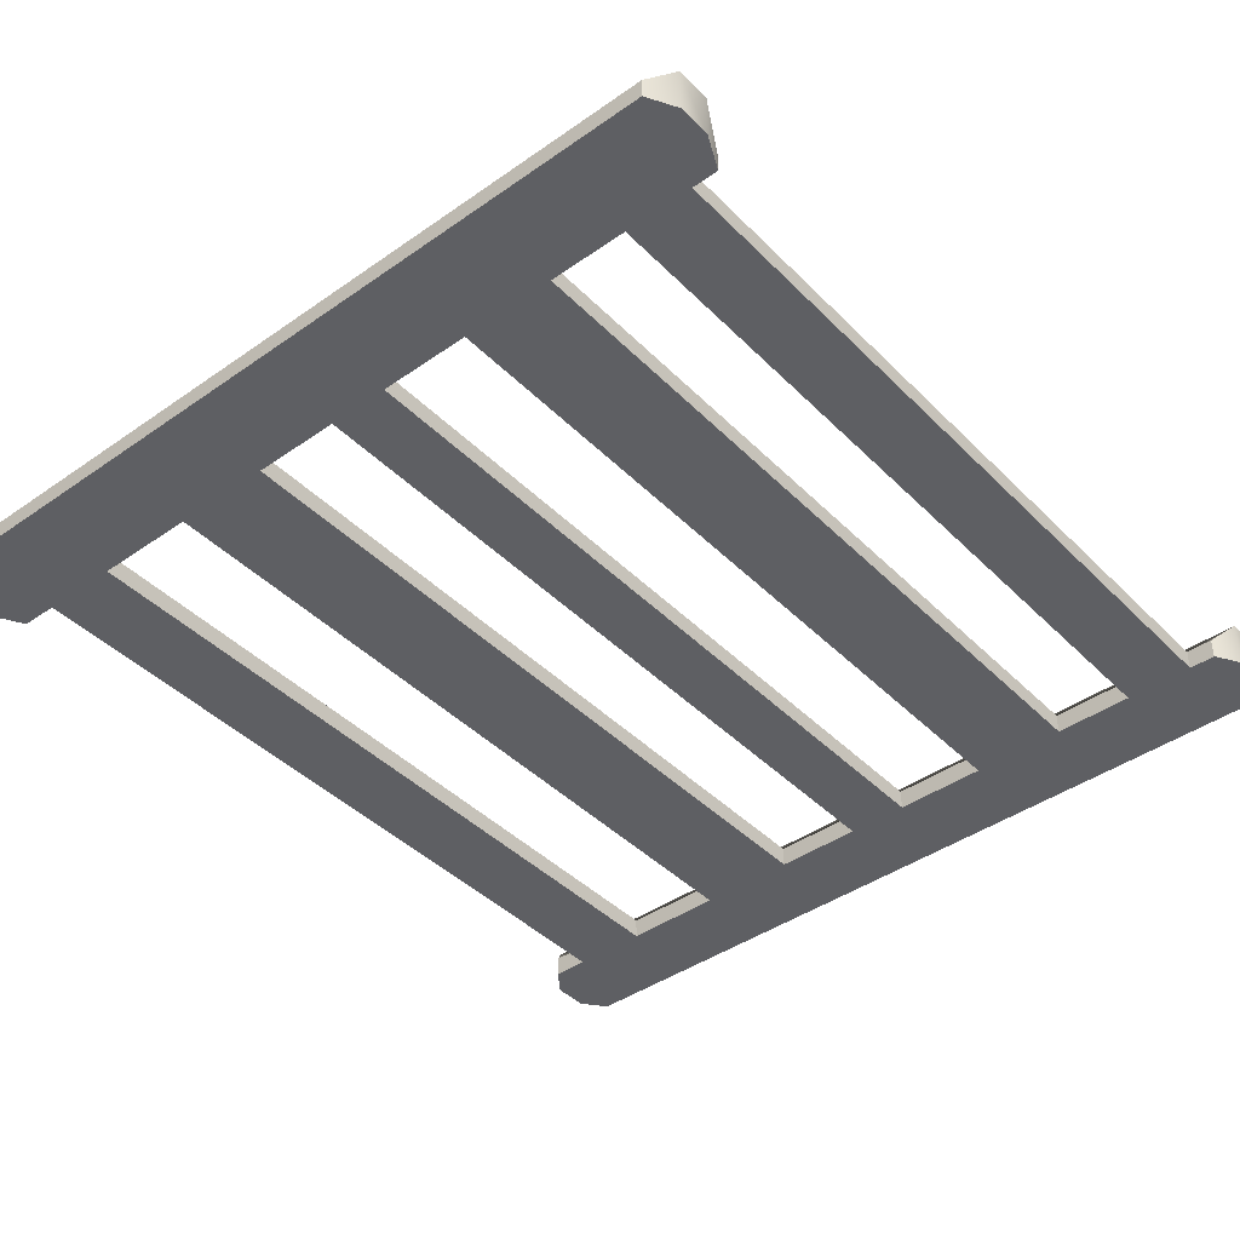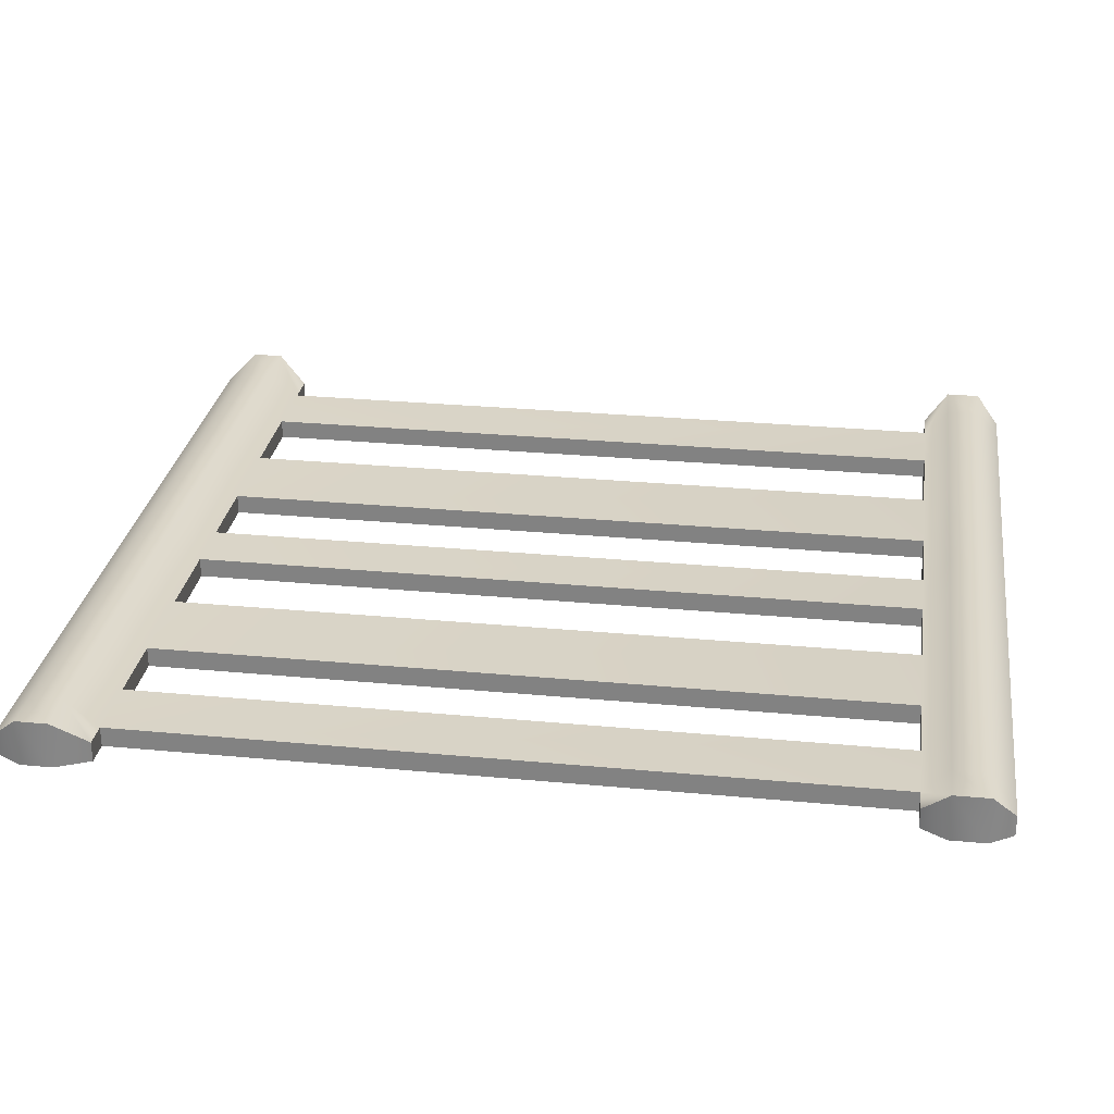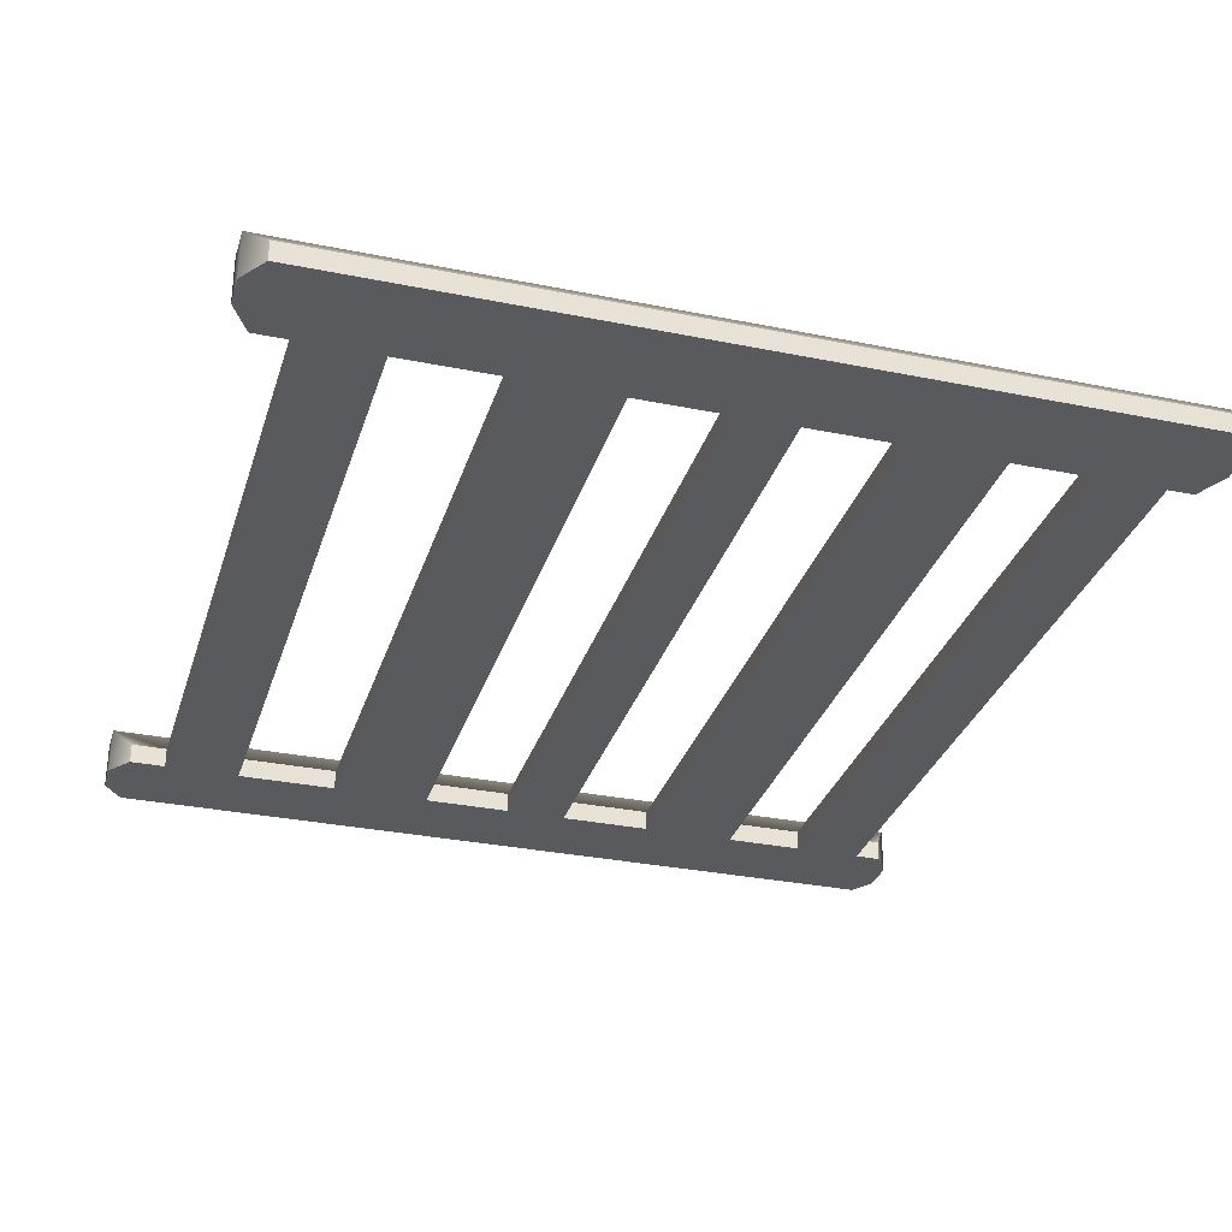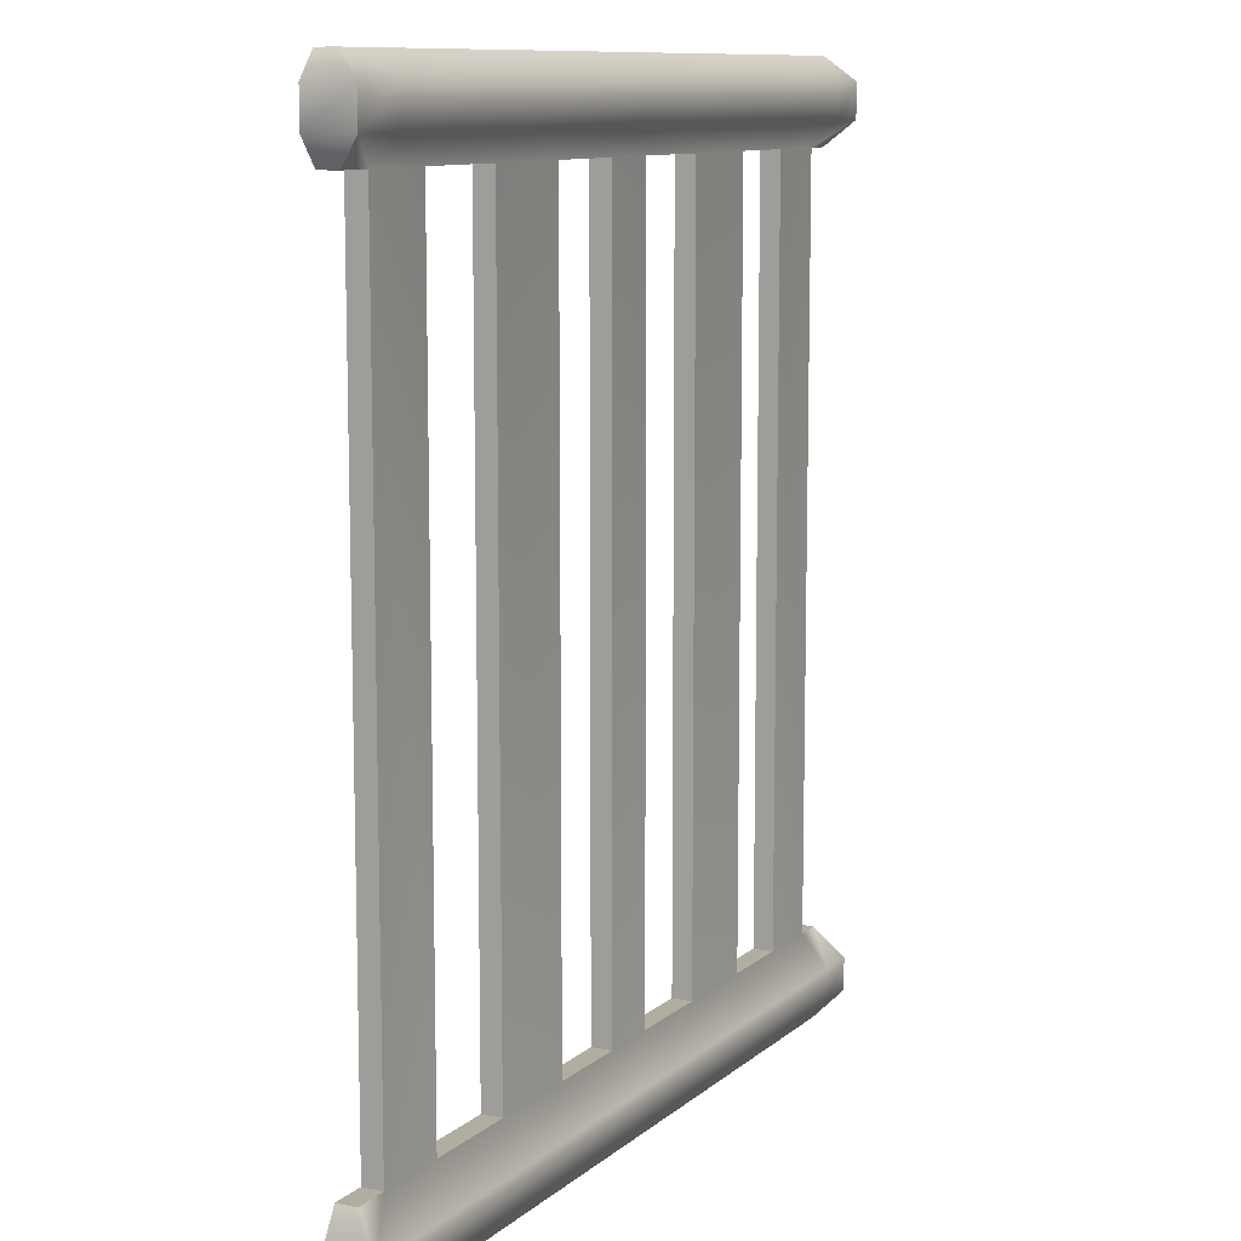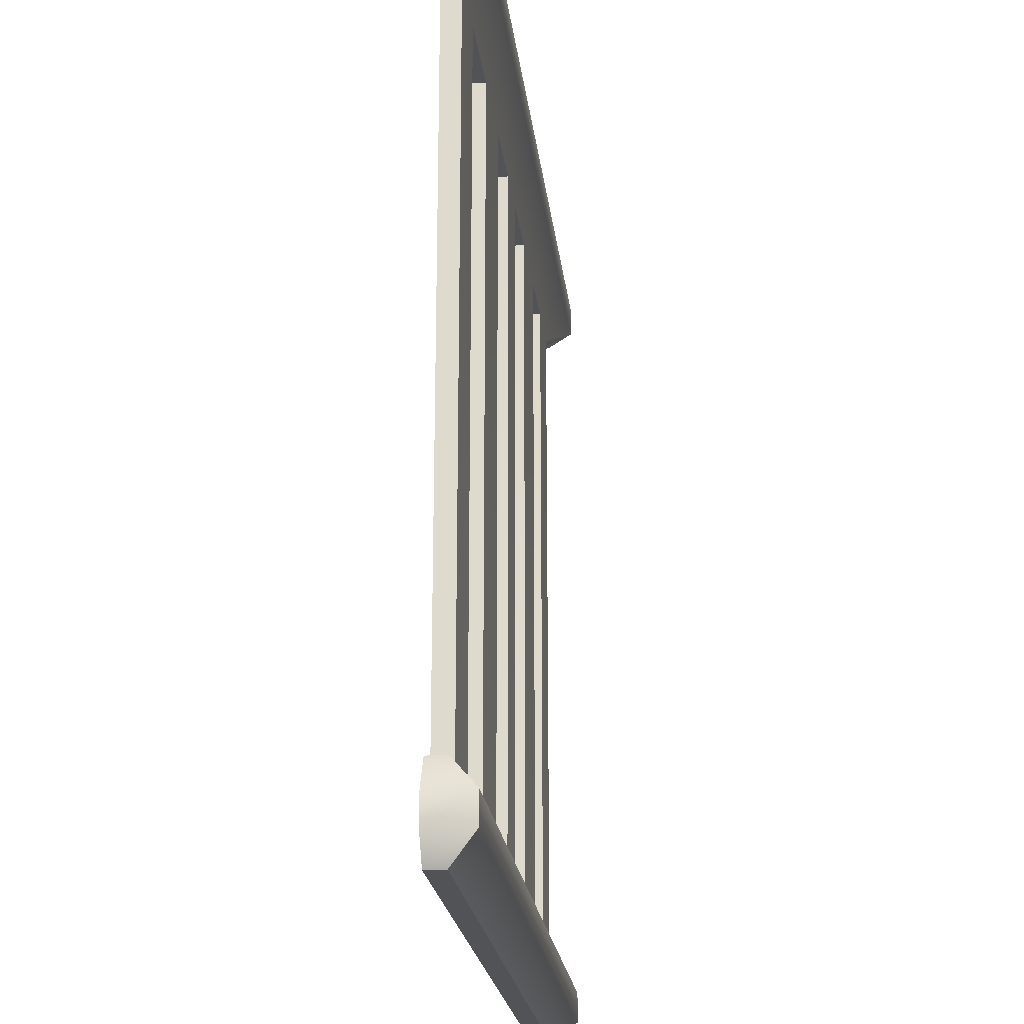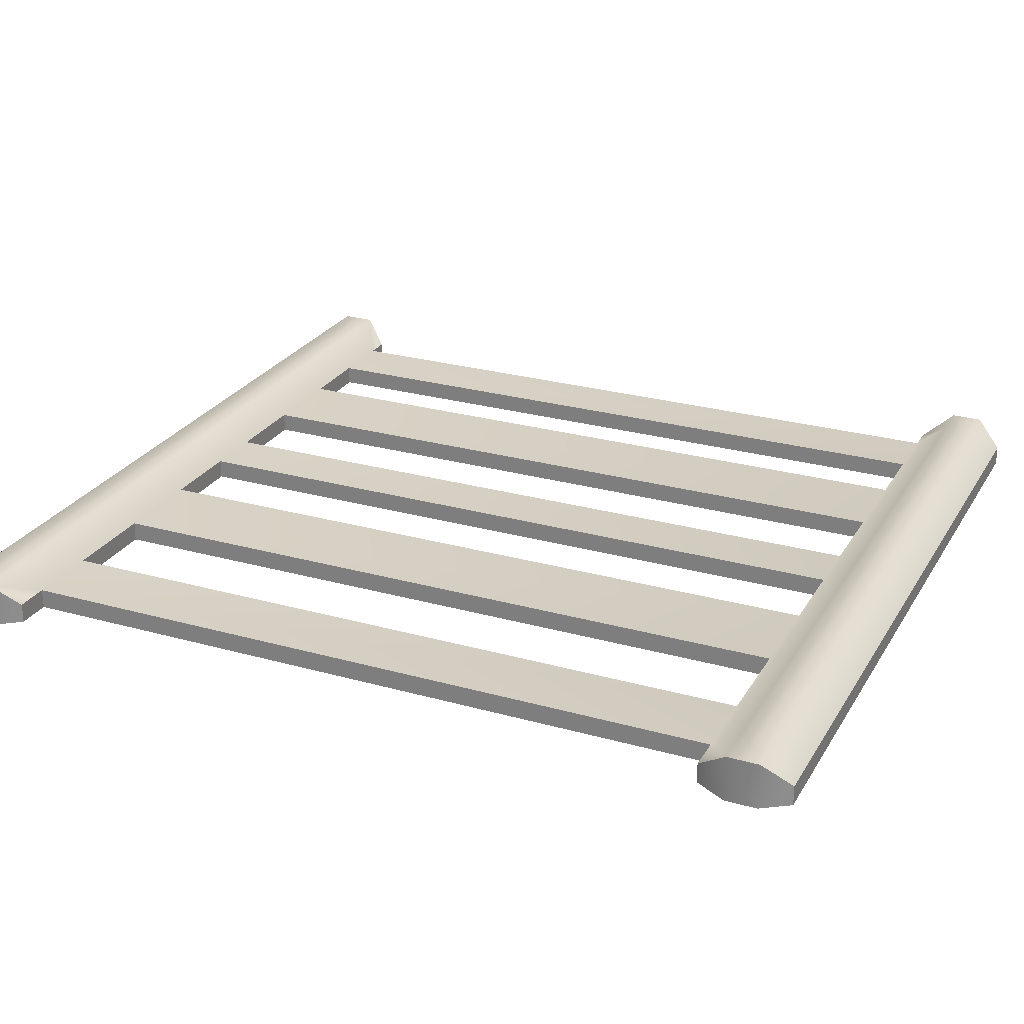
<metadata>
{"format":"obj","ext":"obj","renderer":"f3d","projection":"perspective","resolution":1024,"background":"white","views":[{"elev":-41.9,"azim":-139.9,"up":"+Y"},{"elev":28.0,"azim":-81.8,"up":"+Y"},{"elev":-31.1,"azim":163.8,"up":"+Y"},{"elev":10.4,"azim":117.6,"up":"+Z"},{"elev":-21.9,"azim":96.6,"up":"+Z"},{"elev":25.8,"azim":114.2,"up":"+Y"}]}
</metadata>
<code>
g default
v 1.741 -0.002367 -1.812
v 1.741 -0.002367 -2.091
v 1.741 -0.002367 -2.063
v 1.741 -0.002367 -1.837
v 1.494 -0.002367 -1.812
v 1.494 -0.002367 -2.091
v 1.494 -0.002367 -2.063
v 1.494 -0.002367 -1.837
v 1.73 -0.002367 -1.812
v 1.73 -0.002367 -1.837
v 1.73 -0.002367 -2.063
v 1.73 -0.002367 -2.091
v 1.502 -0.002367 -2.091
v 1.502 -0.002367 -2.063
v 1.502 -0.002367 -1.837
v 1.502 -0.002367 -1.812
v 1.707 -0.002367 -1.812
v 1.707 -0.002367 -1.837
v 1.707 -0.002367 -2.063
v 1.707 -0.002367 -2.091
v 1.522 -0.002367 -2.091
v 1.522 -0.002367 -2.063
v 1.522 -0.002367 -1.837
v 1.522 -0.002367 -1.812
v 1.67 -0.002367 -1.812
v 1.677 -0.002367 -1.837
v 1.677 -0.002367 -2.063
v 1.67 -0.002367 -2.091
v 1.641 -0.002367 -2.091
v 1.647 -0.002367 -2.063
v 1.647 -0.002367 -1.837
v 1.641 -0.002367 -1.812
v 1.546 -0.002367 -2.091
v 1.546 -0.002367 -2.063
v 1.546 -0.002367 -1.837
v 1.546 -0.002367 -1.812
v 1.574 -0.002367 -1.812
v 1.574 -0.002367 -1.837
v 1.574 -0.002367 -2.063
v 1.574 -0.002367 -2.091
v 1.621 -0.002367 -1.812
v 1.621 -0.002367 -1.837
v 1.621 -0.002367 -2.063
v 1.621 -0.002367 -2.091
v 1.602 -0.002367 -2.091
v 1.602 -0.002367 -2.063
v 1.602 -0.002367 -1.837
v 1.602 -0.002367 -1.812
v 1.647 0.003709 -1.837
v 1.641 0.003709 -1.812
v 1.67 0.003709 -1.812
v 1.677 0.003709 -1.837
v 1.647 0.003709 -2.063
v 1.677 0.003709 -2.063
v 1.641 0.003709 -2.091
v 1.67 0.003709 -2.091
v 1.73 0.003709 -1.812
v 1.73 0.003709 -1.837
v 1.741 0.003709 -1.812
v 1.741 0.003709 -1.837
v 1.73 0.003709 -2.063
v 1.73 0.003709 -2.091
v 1.741 0.003709 -2.063
v 1.741 0.003709 -2.091
v 1.502 0.003709 -2.063
v 1.494 0.003709 -2.063
v 1.502 0.003709 -2.091
v 1.494 0.003709 -2.091
v 1.502 0.003709 -1.812
v 1.494 0.003709 -1.812
v 1.502 0.003709 -1.837
v 1.494 0.003709 -1.837
v 1.707 0.003709 -1.812
v 1.707 0.003709 -1.837
v 1.707 0.003709 -2.063
v 1.707 0.003709 -2.091
v 1.522 0.003709 -2.063
v 1.522 0.003709 -2.091
v 1.522 0.003709 -1.837
v 1.522 0.003709 -1.812
v 1.546 0.003709 -2.091
v 1.546 0.003709 -2.063
v 1.574 0.003709 -2.063
v 1.574 0.003709 -2.091
v 1.546 0.003709 -1.837
v 1.574 0.003709 -1.837
v 1.546 0.003709 -1.812
v 1.574 0.003709 -1.812
v 1.602 0.003709 -1.837
v 1.602 0.003709 -1.812
v 1.621 0.003709 -1.812
v 1.621 0.003709 -1.837
v 1.602 0.003709 -2.063
v 1.621 0.003709 -2.063
v 1.602 0.003709 -2.091
v 1.621 0.003709 -2.091
v 1.746 -0.002367 -2.082
v 1.73 -0.002367 -2.082
v 1.707 -0.002367 -2.082
v 1.67 -0.002367 -2.082
v 1.641 -0.002367 -2.082
v 1.621 -0.002367 -2.082
v 1.602 -0.002367 -2.082
v 1.574 -0.002367 -2.082
v 1.546 -0.002367 -2.082
v 1.522 -0.002367 -2.082
v 1.502 -0.002367 -2.082
v 1.489 -0.002367 -2.082
v 1.489 0.01171 -2.082
v 1.502 0.01171 -2.082
v 1.522 0.01171 -2.082
v 1.546 0.01171 -2.082
v 1.574 0.01171 -2.082
v 1.602 0.01171 -2.082
v 1.621 0.01171 -2.082
v 1.641 0.01171 -2.082
v 1.67 0.01171 -2.082
v 1.707 0.01171 -2.082
v 1.73 0.01171 -2.082
v 1.746 0.01171 -2.082
v 1.746 -0.002367 -2.072
v 1.73 -0.002367 -2.072
v 1.707 -0.002367 -2.072
v 1.67 -0.002367 -2.072
v 1.641 -0.002367 -2.072
v 1.621 -0.002367 -2.072
v 1.602 -0.002367 -2.072
v 1.574 -0.002367 -2.072
v 1.546 -0.002367 -2.072
v 1.522 -0.002367 -2.072
v 1.502 -0.002367 -2.072
v 1.489 -0.002367 -2.072
v 1.489 0.01171 -2.072
v 1.502 0.01171 -2.072
v 1.522 0.01171 -2.072
v 1.546 0.01171 -2.072
v 1.574 0.01171 -2.072
v 1.602 0.01171 -2.072
v 1.621 0.01171 -2.072
v 1.641 0.01171 -2.072
v 1.67 0.01171 -2.072
v 1.707 0.01171 -2.072
v 1.73 0.01171 -2.072
v 1.746 0.01171 -2.072
v 1.746 -0.002367 -1.829
v 1.73 -0.002367 -1.829
v 1.707 -0.002367 -1.829
v 1.67 -0.002367 -1.829
v 1.641 -0.002367 -1.829
v 1.621 -0.002367 -1.829
v 1.602 -0.002367 -1.829
v 1.574 -0.002367 -1.829
v 1.546 -0.002367 -1.829
v 1.522 -0.002367 -1.829
v 1.502 -0.002367 -1.829
v 1.489 -0.002367 -1.829
v 1.489 0.01171 -1.829
v 1.502 0.01171 -1.829
v 1.522 0.01171 -1.829
v 1.546 0.01171 -1.829
v 1.574 0.01171 -1.829
v 1.602 0.01171 -1.829
v 1.621 0.01171 -1.829
v 1.641 0.01171 -1.829
v 1.67 0.01171 -1.829
v 1.707 0.01171 -1.829
v 1.73 0.01171 -1.829
v 1.746 0.01171 -1.829
v 1.746 -0.002367 -1.819
v 1.73 -0.002367 -1.819
v 1.707 -0.002367 -1.819
v 1.67 -0.002367 -1.819
v 1.641 -0.002367 -1.819
v 1.621 -0.002367 -1.819
v 1.602 -0.002367 -1.819
v 1.574 -0.002367 -1.819
v 1.546 -0.002367 -1.819
v 1.522 -0.002367 -1.819
v 1.502 -0.002367 -1.819
v 1.489 -0.002367 -1.819
v 1.489 0.01171 -1.819
v 1.502 0.01171 -1.819
v 1.522 0.01171 -1.819
v 1.546 0.01171 -1.819
v 1.574 0.01171 -1.819
v 1.602 0.01171 -1.819
v 1.621 0.01171 -1.819
v 1.641 0.01171 -1.819
v 1.67 0.01171 -1.819
v 1.707 0.01171 -1.819
v 1.73 0.01171 -1.819
v 1.746 0.01171 -1.819
g obj_track
f 49 164 165 52
f 52 54 53 49
f 55 116 117 56
f 58 167 168 60
f 62 119 120 64
f 109 110 67 68
f 157 158 71 72
f 74 166 167 58
f 58 61 75 74
f 76 118 119 62
f 67 110 111 78
f 65 71 79 77
f 71 158 159 79
f 52 165 166 74
f 56 117 118 76
f 81 112 113 84
f 82 85 86 83
f 85 160 161 86
f 78 111 112 81
f 79 159 160 85
f 89 162 163 92
f 92 94 93 89
f 95 114 115 96
f 92 163 164 49
f 96 115 116 55
f 84 113 114 95
f 86 161 162 89
f 31 26 148 149
f 26 31 30 27
f 29 28 100 101
f 10 4 145 146
f 12 2 97 98
f 107 108 6 13
f 155 156 8 15
f 18 10 146 147
f 10 18 19 11
f 20 12 98 99
f 13 21 106 107
f 14 22 23 15
f 15 23 154 155
f 26 18 147 148
f 28 20 99 100
f 33 40 104 105
f 34 39 38 35
f 35 38 152 153
f 21 33 105 106
f 23 35 153 154
f 47 42 150 151
f 42 47 46 43
f 45 44 102 103
f 42 31 149 150
f 44 29 101 102
f 40 45 103 104
f 38 47 151 152
f 32 25 51 50
f 52 26 27 54
f 49 53 30 31
f 28 29 55 56
f 9 1 59 57
f 168 145 4 60
f 4 10 58 60
f 11 3 63 61
f 120 97 2 64
f 2 12 62 64
f 7 14 65 66
f 13 6 68 67
f 6 108 109 68
f 5 16 69 70
f 15 8 72 71
f 8 156 157 72
f 17 9 57 73
f 58 10 11 61
f 74 75 19 18
f 12 20 76 62
f 21 13 67 78
f 65 14 15 71
f 77 79 23 22
f 16 24 80 69
f 25 17 73 51
f 18 26 52 74
f 27 19 75 54
f 20 28 56 76
f 40 33 81 84
f 82 34 35 85
f 83 86 38 39
f 36 37 88 87
f 22 34 82 77
f 33 21 78 81
f 24 36 87 80
f 35 23 79 85
f 48 41 91 90
f 92 42 43 94
f 89 93 46 47
f 44 45 95 96
f 41 32 50 91
f 31 42 92 49
f 43 30 53 94
f 29 44 96 55
f 39 46 93 83
f 45 40 84 95
f 37 48 90 88
f 47 38 86 89
f 98 97 121 122
f 99 98 122 123
f 100 99 123 124
f 101 100 124 125
f 102 101 125 126
f 103 102 126 127
f 104 103 127 128
f 105 104 128 129
f 106 105 129 130
f 107 106 130 131
f 131 132 108 107
f 109 108 132 133
f 133 134 110 109
f 111 110 134 135
f 112 111 135 136
f 113 112 136 137
f 114 113 137 138
f 115 114 138 139
f 116 115 139 140
f 117 116 140 141
f 118 117 141 142
f 119 118 142 143
f 120 119 143 144
f 144 121 97 120
f 122 121 3 11
f 123 122 11 19
f 124 123 19 27
f 125 124 27 30
f 126 125 30 43
f 127 126 43 46
f 128 127 46 39
f 129 128 39 34
f 130 129 34 22
f 131 130 22 14
f 7 132 131 14
f 133 132 7 66
f 66 65 134 133
f 135 134 65 77
f 136 135 77 82
f 137 136 82 83
f 138 137 83 93
f 139 138 93 94
f 140 139 94 53
f 141 140 53 54
f 142 141 54 75
f 143 142 75 61
f 144 143 61 63
f 3 121 144 63
f 146 145 169 170
f 147 146 170 171
f 148 147 171 172
f 149 148 172 173
f 150 149 173 174
f 151 150 174 175
f 152 151 175 176
f 153 152 176 177
f 154 153 177 178
f 155 154 178 179
f 179 180 156 155
f 157 156 180 181
f 181 182 158 157
f 159 158 182 183
f 160 159 183 184
f 161 160 184 185
f 162 161 185 186
f 163 162 186 187
f 164 163 187 188
f 165 164 188 189
f 166 165 189 190
f 167 166 190 191
f 168 167 191 192
f 192 169 145 168
f 170 169 1 9
f 171 170 9 17
f 172 171 17 25
f 173 172 25 32
f 174 173 32 41
f 175 174 41 48
f 176 175 48 37
f 177 176 37 36
f 178 177 36 24
f 179 178 24 16
f 5 180 179 16
f 181 180 5 70
f 70 69 182 181
f 183 182 69 80
f 184 183 80 87
f 185 184 87 88
f 186 185 88 90
f 187 186 90 91
f 188 187 91 50
f 189 188 50 51
f 190 189 51 73
f 191 190 73 57
f 192 191 57 59
f 1 169 192 59

</code>
